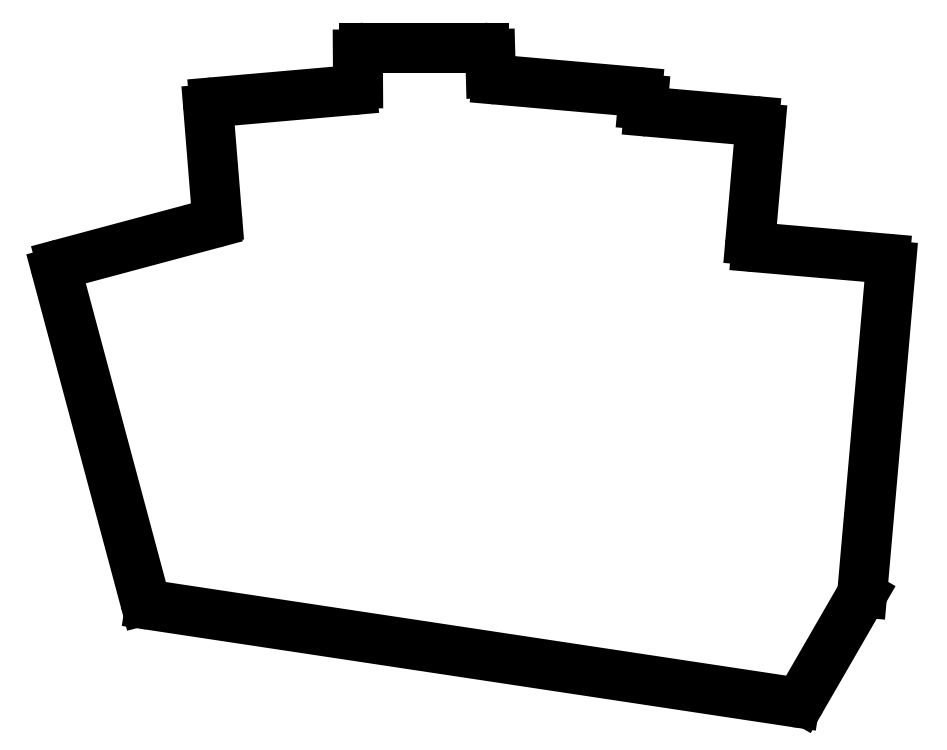
<metadata>
{"format":"dxf","ext":"dxf","renderer":"ezdxf+matplotlib","layout":"modelspace","background":"white","min_lineweight":24,"dpi":150}
</metadata>
<code>
0
SECTION
2
ENTITIES
0
LINE
8
0
10
152.8
20
-104.2
11
130
21
-110.3
0
LINE
8
0
10
129.3
20
-111.5
11
142.6
21
-161.1
0
LINE
8
0
10
143.4
20
-161.9
11
240.9
21
-176.6
0
LINE
8
0
10
241.9
20
-176.1
11
251
21
-160.4
0
LINE
8
0
10
251.1
20
-160
11
255.4
21
-110.6
0
LINE
8
0
10
254.5
20
-109.5
11
235.1
21
-107.8
0
LINE
8
0
10
234.2
20
-106.7
11
235.7
21
-89.78
0
LINE
8
0
10
234.7
20
-88.7
11
218.8
21
-87.31
0
LINE
8
0
10
217.9
20
-86.22
11
218
21
-85.39
0
LINE
8
0
10
217.1
20
-84.31
11
195.8
21
-82.45
0
LINE
8
0
10
194.9
20
-81.48
11
194.8
21
-78.6
0
LINE
8
0
10
193.8
20
-77.63
11
175.8
21
-77.63
0
LINE
8
0
10
174.8
20
-78.63
11
174.9
21
-83.03
0
LINE
8
0
10
173.9
20
-84.04
11
153.1
21
-85.86
0
LINE
8
0
10
152.2
20
-86.93
11
153.5
21
-103.2
0
ARC
8
0
10
130.3
20
-111.3
40
1
50
105
51
195
0
ARC
8
0
10
143.6
20
-160.9
40
1
50
195
51
261.4
0
ARC
8
0
10
241
20
-175.6
40
1
50
261.4
51
330
0
ARC
8
0
10
250.1
20
-159.9
40
1
50
330
51
355
0
ARC
8
0
10
254.4
20
-110.5
40
1
50
355
51
85.03
0
ARC
8
0
10
235.2
20
-106.8
40
1
50
175
51
265
0
ARC
8
0
10
234.7
20
-89.7
40
1
50
355
51
85
0
ARC
8
0
10
218.9
20
-86.31
40
1
50
175
51
265
0
ARC
8
0
10
217
20
-85.3
40
1
50
355
51
85
0
ARC
8
0
10
195.9
20
-81.46
40
1
50
181.5
51
265
0
ARC
8
0
10
193.8
20
-78.63
40
1
50
1.486
51
90
0
ARC
8
0
10
175.8
20
-78.63
40
1
50
90
51
180.4
0
ARC
8
0
10
173.9
20
-83.04
40
1
50
275
51
0.3689
0
ARC
8
0
10
153.2
20
-86.85
40
1
50
95
51
184.6
0
ARC
8
0
10
152.6
20
-103.2
40
1
50
285
51
4.639
0
ENDSEC
0
EOF

</code>
